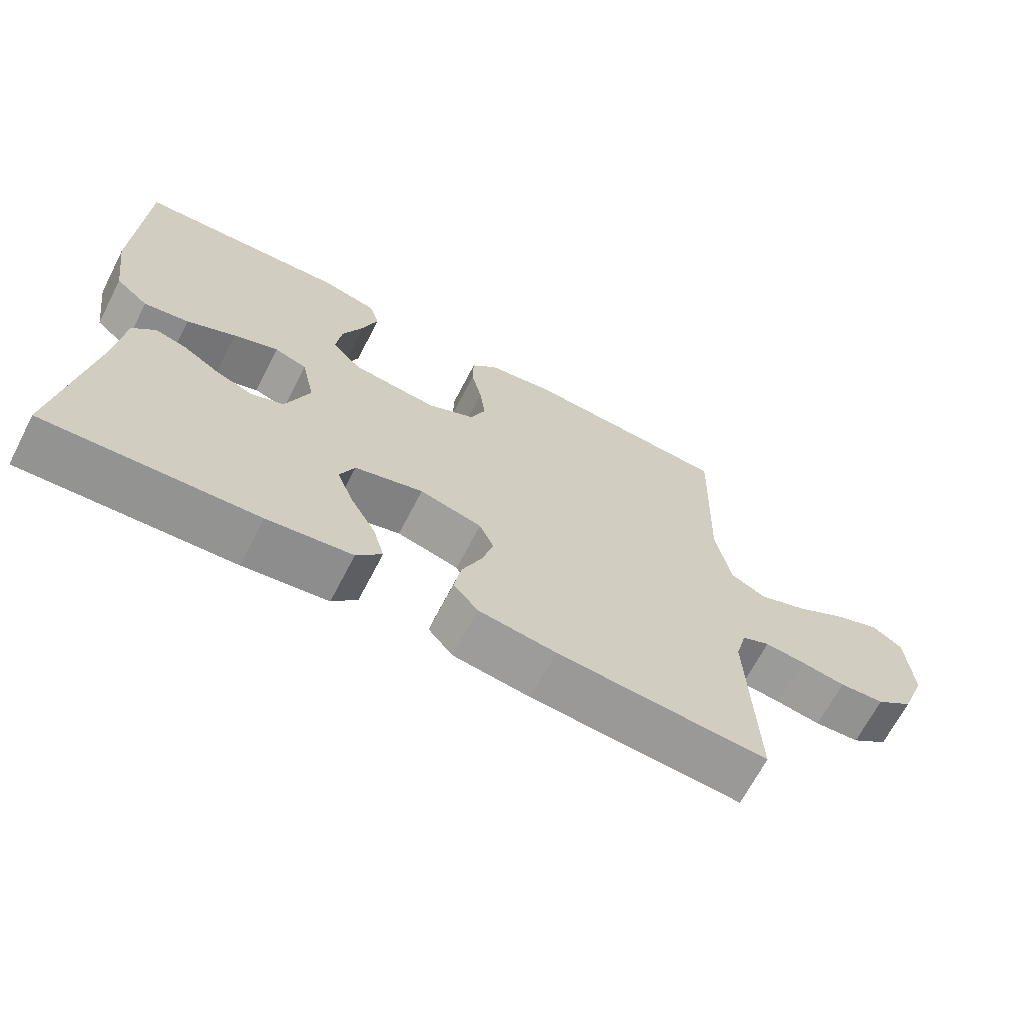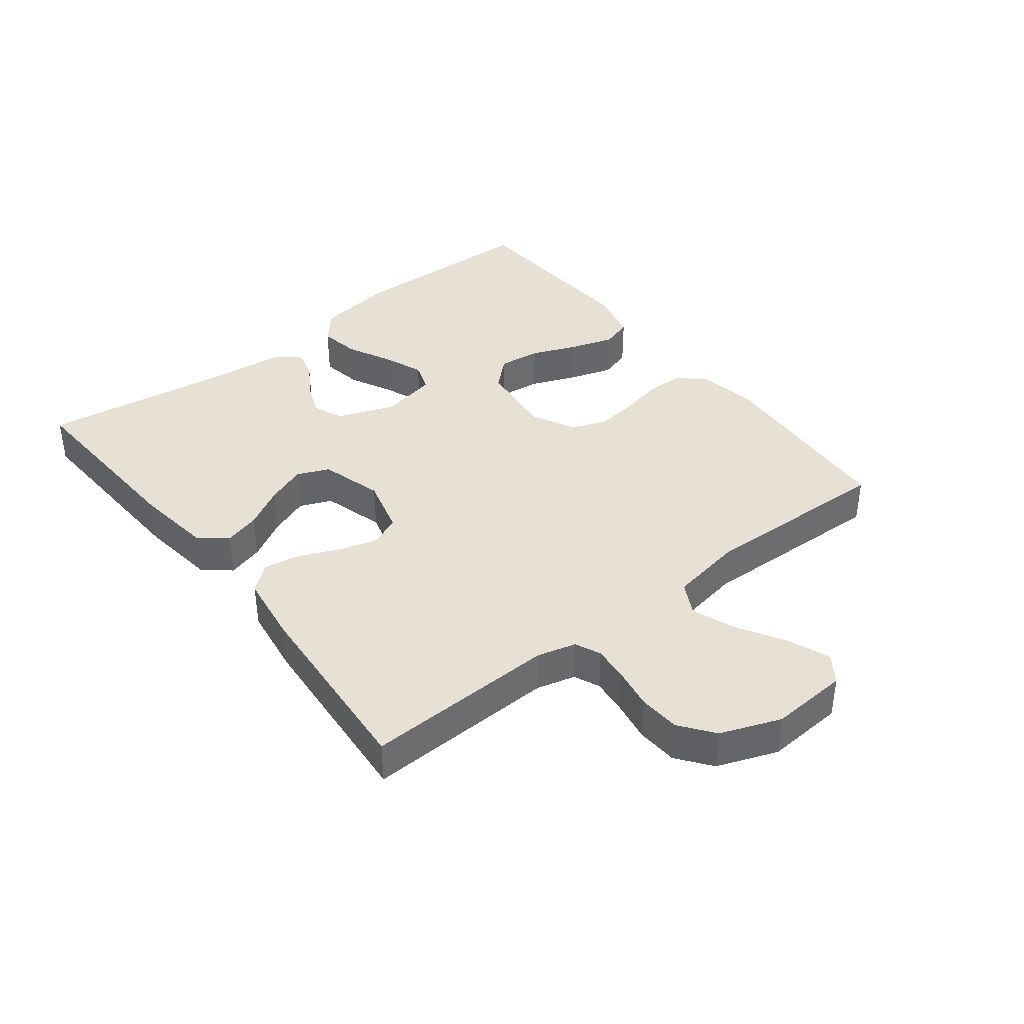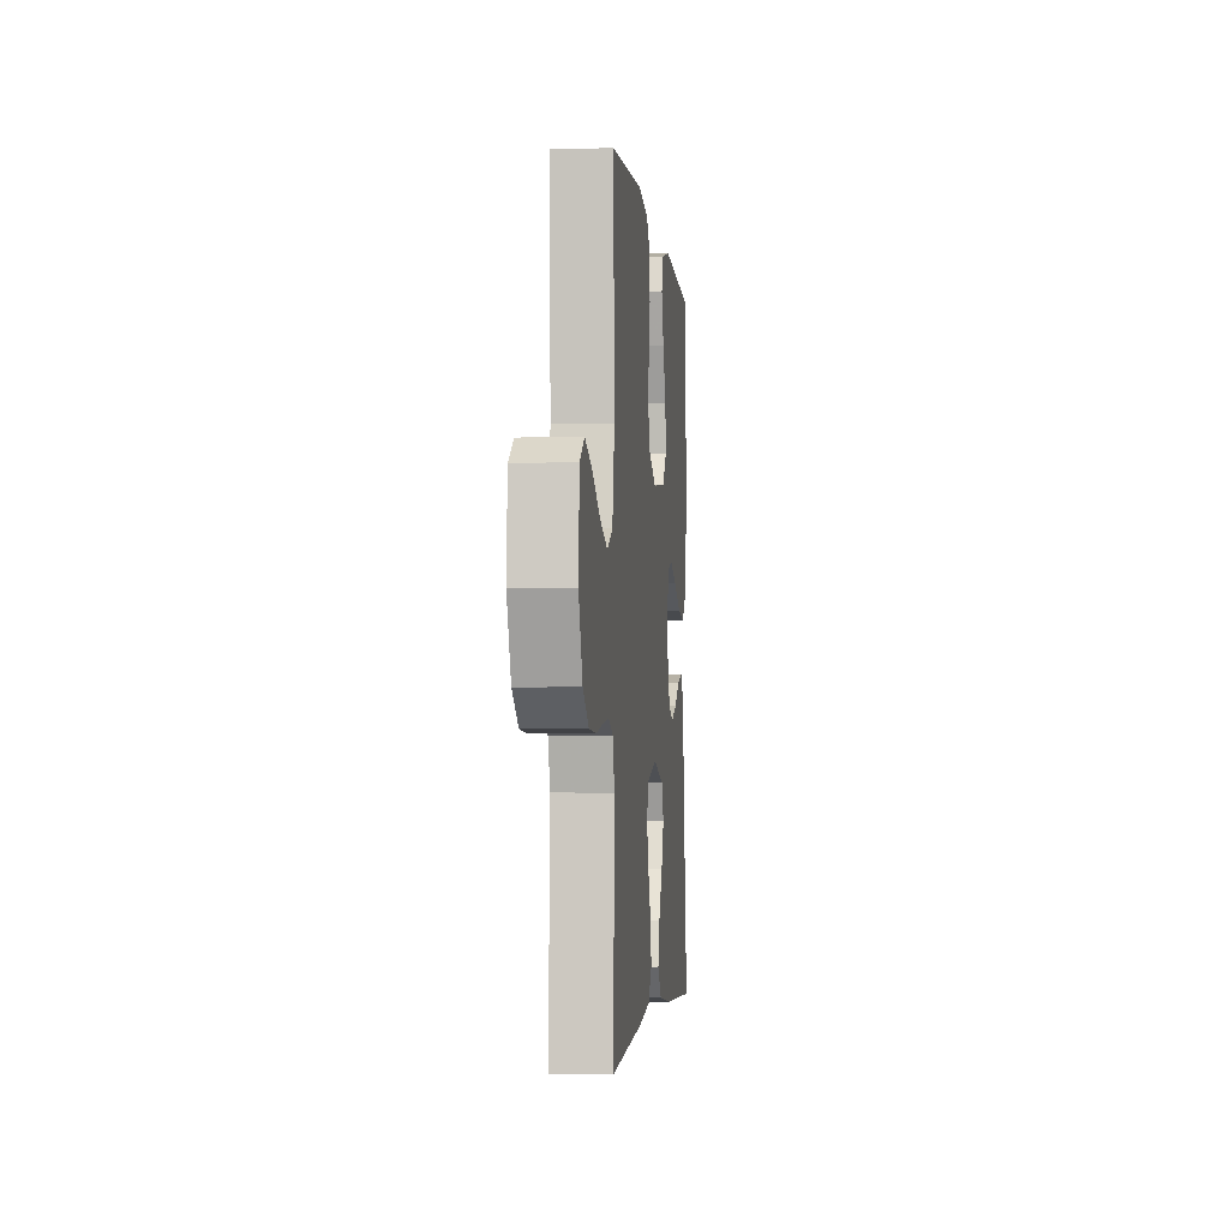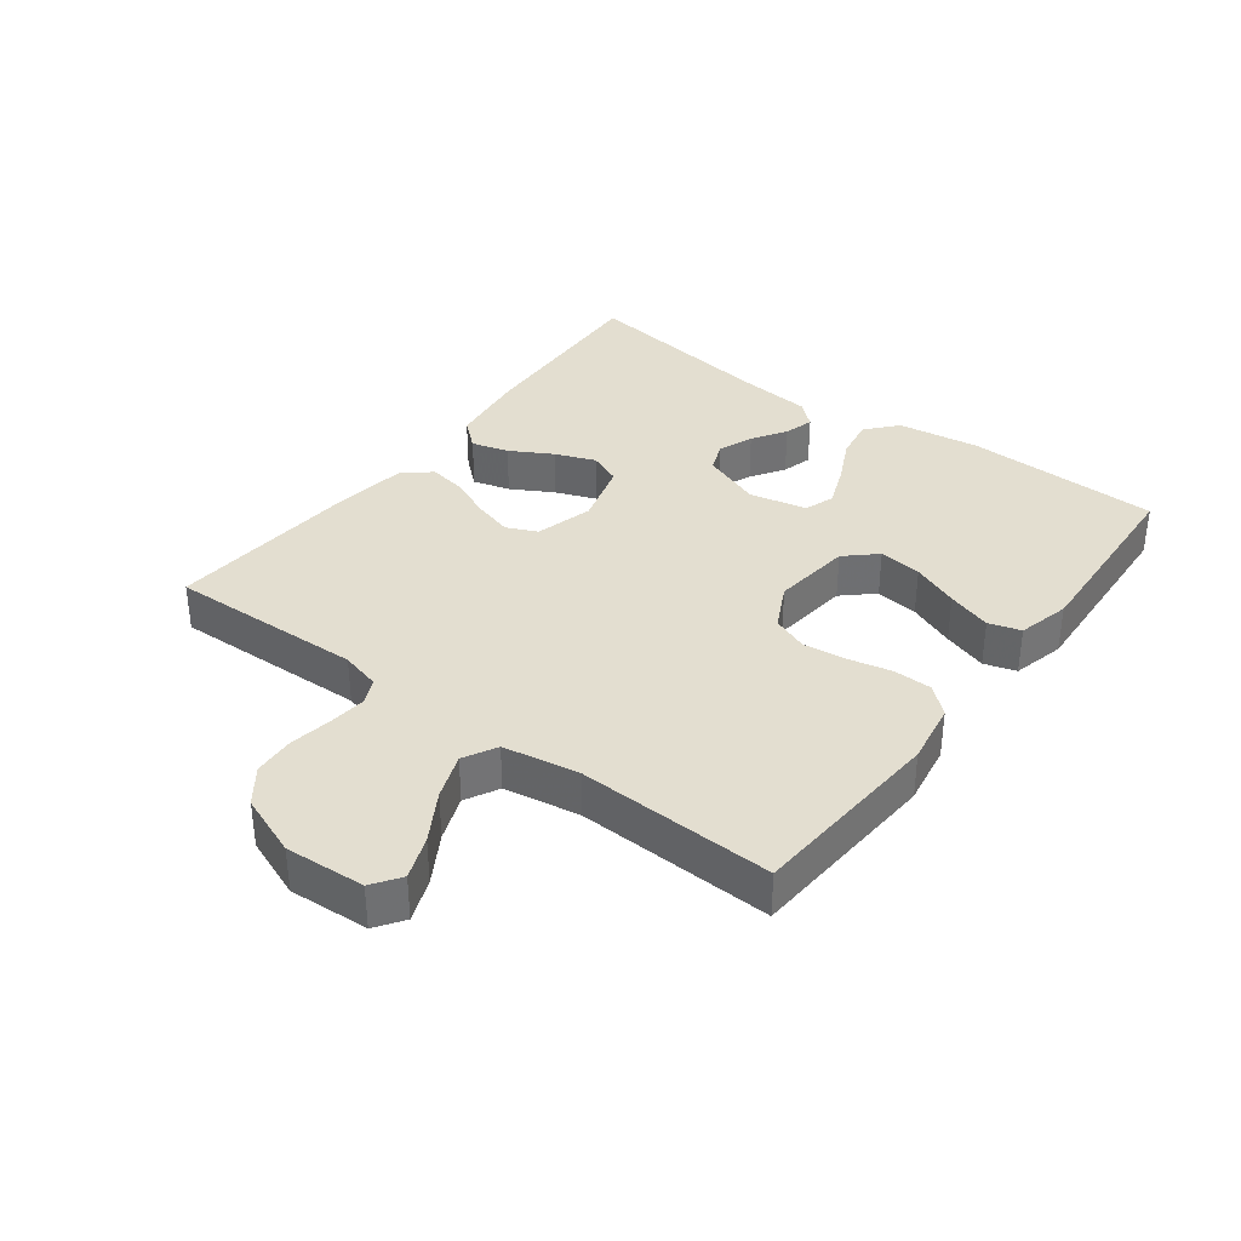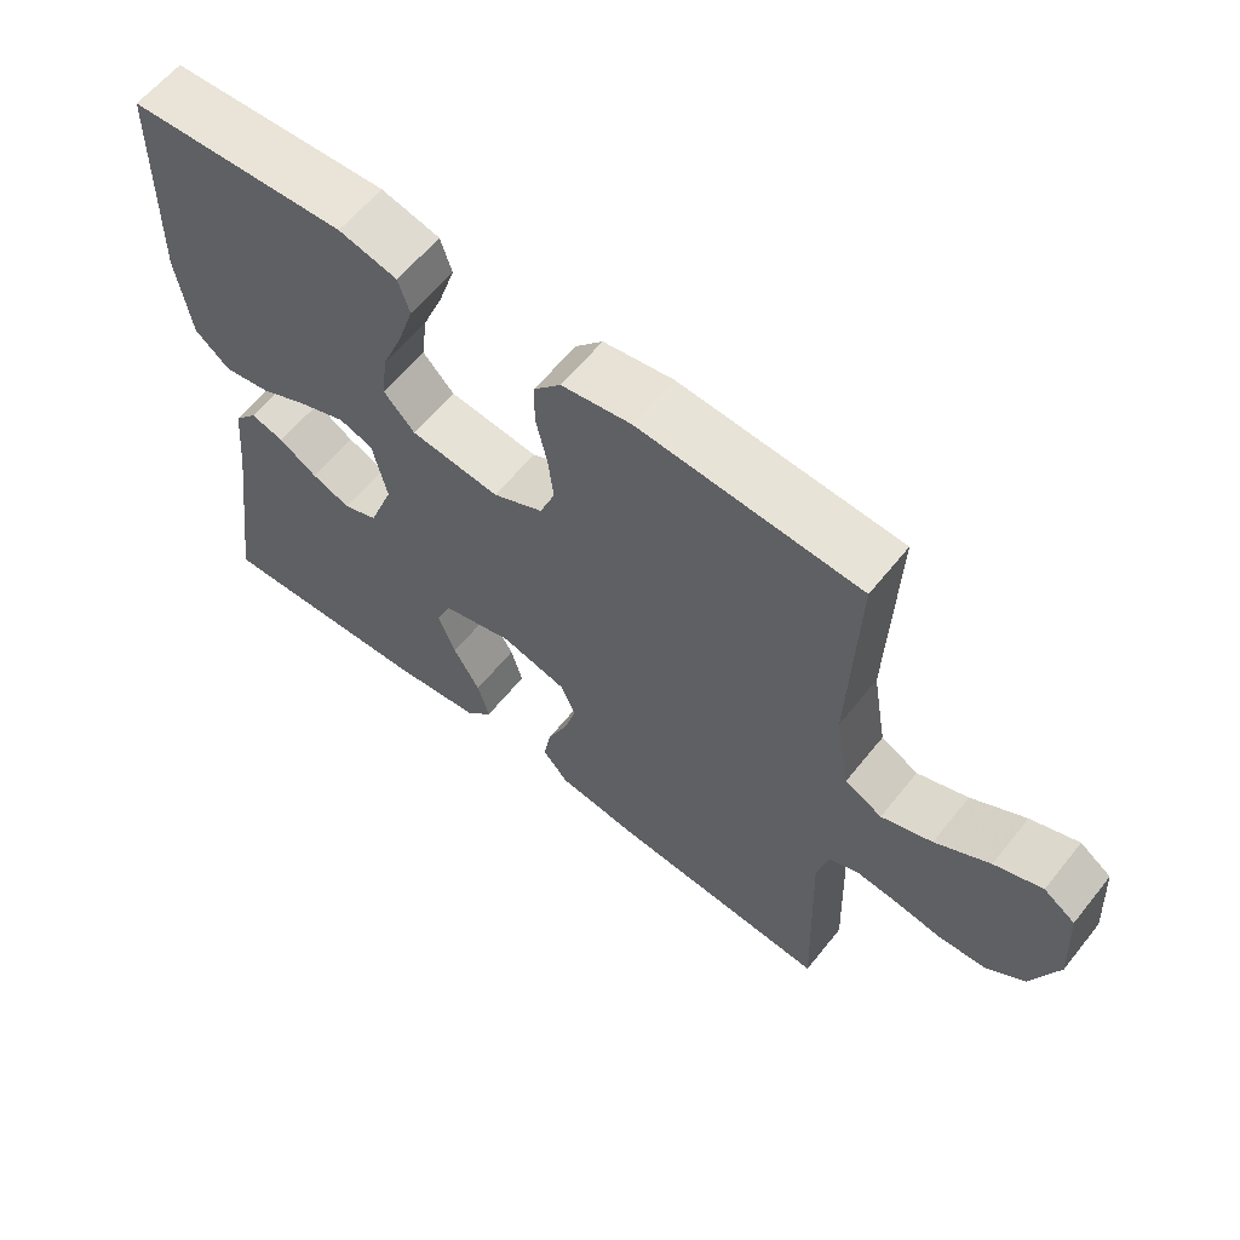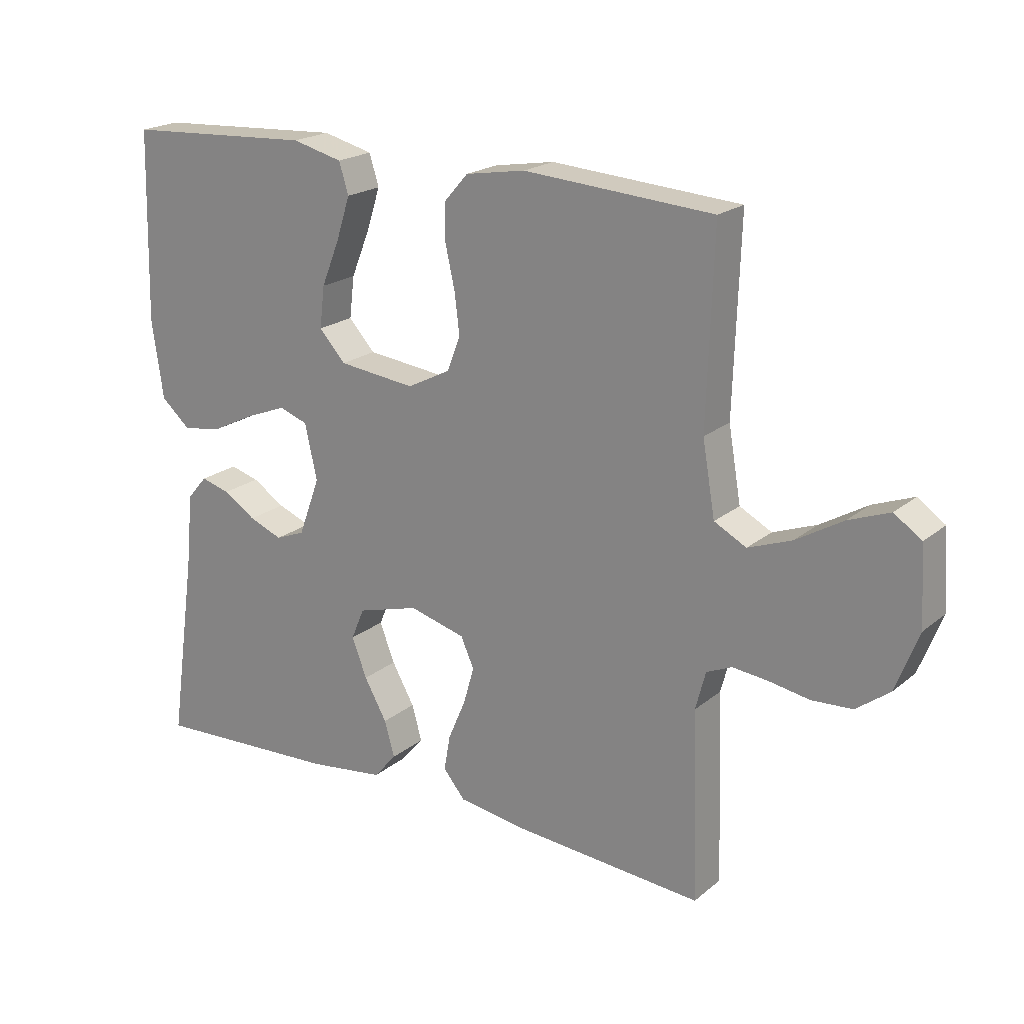
<metadata>
{"format":"obj","ext":"obj","renderer":"f3d","projection":"perspective","resolution":1024,"background":"white","views":[{"elev":-67.7,"azim":152.6,"up":"+Z"},{"elev":39.1,"azim":-128.0,"up":"+Y"},{"elev":-3.1,"azim":-84.0,"up":"+Z"},{"elev":35.7,"azim":-53.0,"up":"+Y"},{"elev":61.0,"azim":-141.4,"up":"+Z"},{"elev":20.5,"azim":-145.1,"up":"+Z"}]}
</metadata>
<code>
v -0.5 0.07 0.5
v -0.2 0.07 0.521
v -0.105 0.07 0.505
v -0.068 0.07 0.463
v -0.067 0.07 0.404
v -0.082 0.07 0.337
v -0.09 0.07 0.272
v -0.069 0.07 0.217
v 0 0.07 0.182
v 0.122 0.07 0.196
v 0.164 0.07 0.242
v 0.156 0.07 0.308
v 0.127 0.07 0.38
v 0.105 0.07 0.448
v 0.12 0.07 0.497
v 0.2 0.07 0.517
v 0.5 0.07 0.5
v 0.508 0.07 0.2
v 0.49 0.07 0.075
v 0.443 0.07 0.034
v 0.379 0.07 0.045
v 0.31 0.07 0.079
v 0.246 0.07 0.104
v 0.2 0.07 0.088
v 0.181 0.07 0
v 0.215 0.07 -0.092
v 0.262 0.07 -0.111
v 0.315 0.07 -0.09
v 0.367 0.07 -0.057
v 0.413 0.07 -0.044
v 0.445 0.07 -0.081
v 0.457 0.07 -0.2
v 0.5 0.07 -0.5
v 0.2 0.07 -0.485
v 0.079 0.07 -0.469
v 0.043 0.07 -0.427
v 0.059 0.07 -0.37
v 0.095 0.07 -0.306
v 0.119 0.07 -0.244
v 0.098 0.07 -0.194
v 0 0.07 -0.166
v -0.089 0.07 -0.19
v -0.11 0.07 -0.237
v -0.093 0.07 -0.297
v -0.065 0.07 -0.362
v -0.055 0.07 -0.419
v -0.09 0.07 -0.461
v -0.2 0.07 -0.477
v -0.5 0.07 -0.5
v -0.49 0.07 -0.2
v -0.506 0.07 -0.139
v -0.546 0.07 -0.121
v -0.603 0.07 -0.127
v -0.667 0.07 -0.138
v -0.731 0.07 -0.134
v -0.784 0.07 -0.094
v -0.82 0.07 0
v -0.812 0.07 0.122
v -0.769 0.07 0.152
v -0.704 0.07 0.127
v -0.63 0.07 0.083
v -0.561 0.07 0.057
v -0.51 0.07 0.084
v -0.49 0.07 0.2
v -0.5 0 0.5
v -0.2 0 0.521
v -0.105 0 0.505
v -0.068 0 0.463
v -0.067 0 0.404
v -0.082 0 0.337
v -0.09 0 0.272
v -0.069 0 0.217
v 0 0 0.182
v 0.122 0 0.196
v 0.164 0 0.242
v 0.156 0 0.308
v 0.127 0 0.38
v 0.105 0 0.448
v 0.12 0 0.497
v 0.2 0 0.517
v 0.5 0 0.5
v 0.508 0 0.2
v 0.49 0 0.075
v 0.443 0 0.034
v 0.379 0 0.045
v 0.31 0 0.079
v 0.246 0 0.104
v 0.2 0 0.088
v 0.181 0 0
v 0.215 0 -0.092
v 0.262 0 -0.111
v 0.315 0 -0.09
v 0.367 0 -0.057
v 0.413 0 -0.044
v 0.445 0 -0.081
v 0.457 0 -0.2
v 0.5 0 -0.5
v 0.2 0 -0.485
v 0.079 0 -0.469
v 0.043 0 -0.427
v 0.059 0 -0.37
v 0.095 0 -0.306
v 0.119 0 -0.244
v 0.098 0 -0.194
v 0 0 -0.166
v -0.089 0 -0.19
v -0.11 0 -0.237
v -0.093 0 -0.297
v -0.065 0 -0.362
v -0.055 0 -0.419
v -0.09 0 -0.461
v -0.2 0 -0.477
v -0.5 0 -0.5
v -0.49 0 -0.2
v -0.506 0 -0.139
v -0.546 0 -0.121
v -0.603 0 -0.127
v -0.667 0 -0.138
v -0.731 0 -0.134
v -0.784 0 -0.094
v -0.82 0 0
v -0.812 0 0.122
v -0.769 0 0.152
v -0.704 0 0.127
v -0.63 0 0.083
v -0.561 0 0.057
v -0.51 0 0.084
v -0.49 0 0.2
f 59 60 61
f 58 59 61
f 57 58 61
f 56 57 61
f 55 56 61
f 54 55 61
f 53 54 61
f 52 53 61 62
f 51 52 62 63
f 48 49 50
f 47 48 50
f 46 47 50
f 45 46 50
f 44 45 50
f 51 63 64
f 50 51 64
f 44 50 64
f 43 44 64
f 36 37 38
f 35 36 38
f 34 35 38
f 33 34 38
f 32 33 38
f 32 38 39
f 31 32 39
f 30 31 39
f 29 30 39
f 28 29 39
f 27 28 39 40
f 20 21 22
f 19 20 22
f 18 19 22
f 17 18 22
f 16 17 22
f 15 16 22
f 14 15 22
f 13 14 22
f 12 13 22
f 11 12 22 23
f 10 11 23 24
f 4 5 6
f 3 4 6
f 2 3 6
f 1 2 6
f 64 1 6
f 64 6 7
f 64 7 8
f 43 64 8
f 42 43 8
f 41 42 8 9
f 26 27 40 41
f 25 26 41 9
f 9 10 24 25
f 125 124 123
f 125 123 122
f 125 122 121
f 125 121 120
f 125 120 119
f 125 119 118
f 125 118 117
f 126 125 117 116
f 127 126 116 115
f 114 113 112
f 114 112 111
f 114 111 110
f 114 110 109
f 114 109 108
f 128 127 115
f 128 115 114
f 128 114 108
f 128 108 107
f 102 101 100
f 102 100 99
f 102 99 98
f 102 98 97
f 102 97 96
f 103 102 96
f 103 96 95
f 103 95 94
f 103 94 93
f 103 93 92
f 104 103 92 91
f 86 85 84
f 86 84 83
f 86 83 82
f 86 82 81
f 86 81 80
f 86 80 79
f 86 79 78
f 86 78 77
f 86 77 76
f 87 86 76 75
f 88 87 75 74
f 70 69 68
f 70 68 67
f 70 67 66
f 70 66 65
f 70 65 128
f 71 70 128
f 72 71 128
f 72 128 107
f 72 107 106
f 73 72 106 105
f 105 104 91 90
f 73 105 90 89
f 89 88 74 73
f 1 65 66 2
f 2 66 67 3
f 3 67 68 4
f 4 68 69 5
f 5 69 70 6
f 6 70 71 7
f 7 71 72 8
f 8 72 73 9
f 9 73 74 10
f 10 74 75 11
f 11 75 76 12
f 12 76 77 13
f 13 77 78 14
f 14 78 79 15
f 15 79 80 16
f 16 80 81 17
f 17 81 82 18
f 18 82 83 19
f 19 83 84 20
f 20 84 85 21
f 21 85 86 22
f 22 86 87 23
f 23 87 88 24
f 24 88 89 25
f 25 89 90 26
f 26 90 91 27
f 27 91 92 28
f 28 92 93 29
f 29 93 94 30
f 30 94 95 31
f 31 95 96 32
f 32 96 97 33
f 33 97 98 34
f 34 98 99 35
f 35 99 100 36
f 36 100 101 37
f 37 101 102 38
f 38 102 103 39
f 39 103 104 40
f 40 104 105 41
f 41 105 106 42
f 42 106 107 43
f 43 107 108 44
f 44 108 109 45
f 45 109 110 46
f 46 110 111 47
f 47 111 112 48
f 48 112 113 49
f 49 113 114 50
f 50 114 115 51
f 51 115 116 52
f 52 116 117 53
f 53 117 118 54
f 54 118 119 55
f 55 119 120 56
f 56 120 121 57
f 57 121 122 58
f 58 122 123 59
f 59 123 124 60
f 60 124 125 61
f 61 125 126 62
f 62 126 127 63
f 63 127 128 64
f 64 128 65 1

</code>
